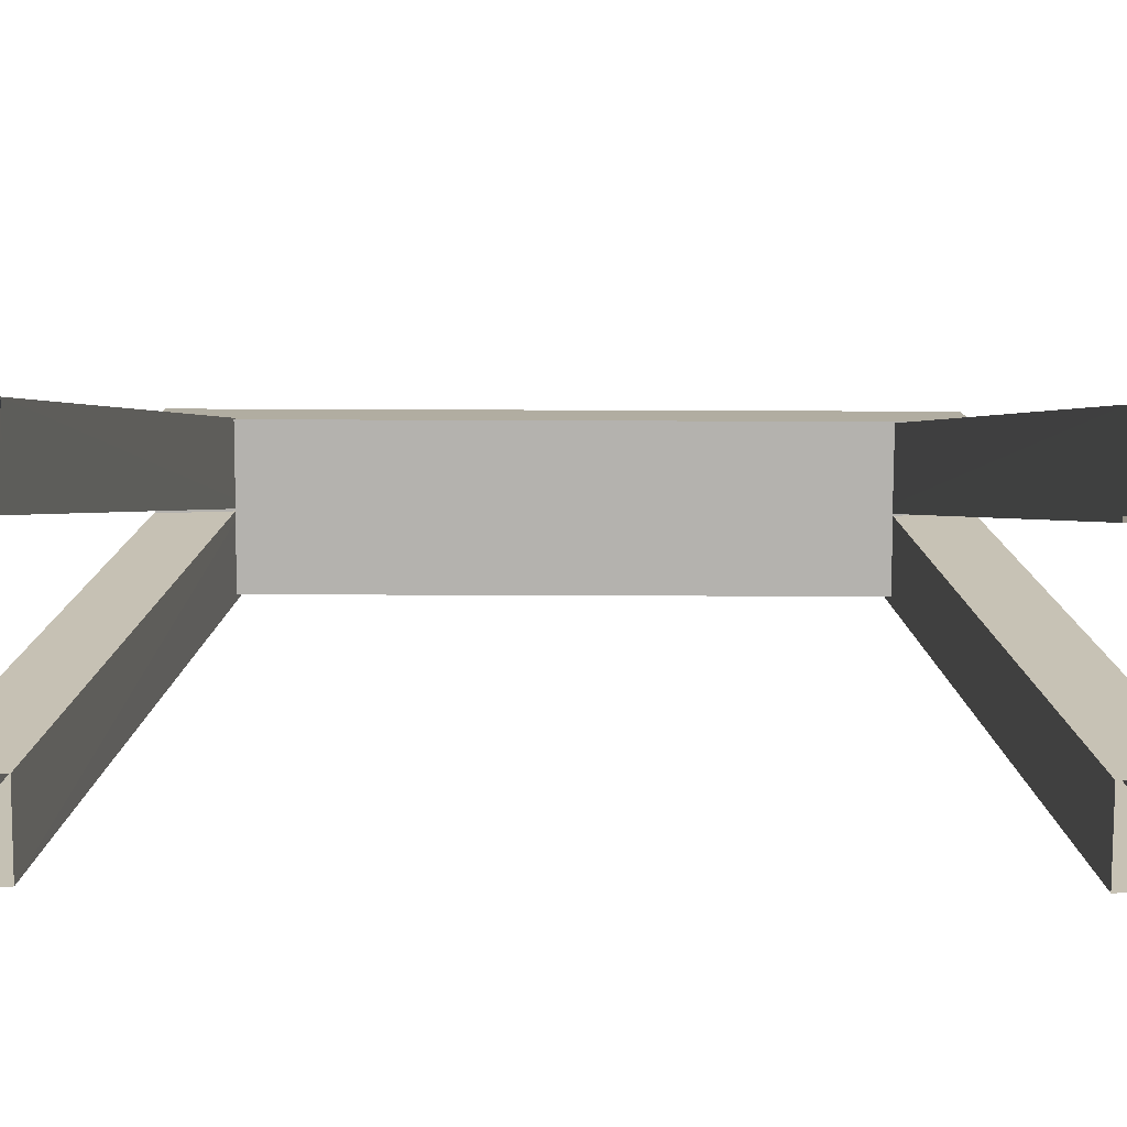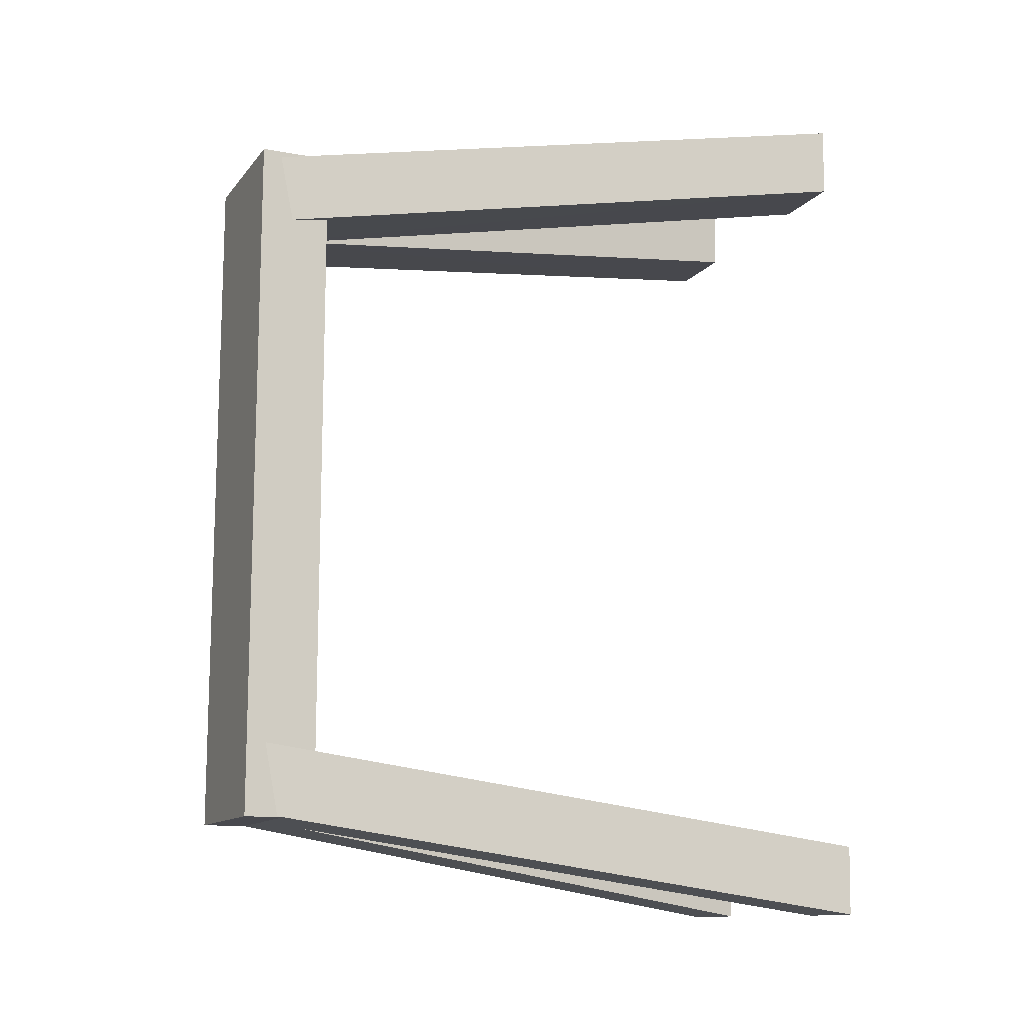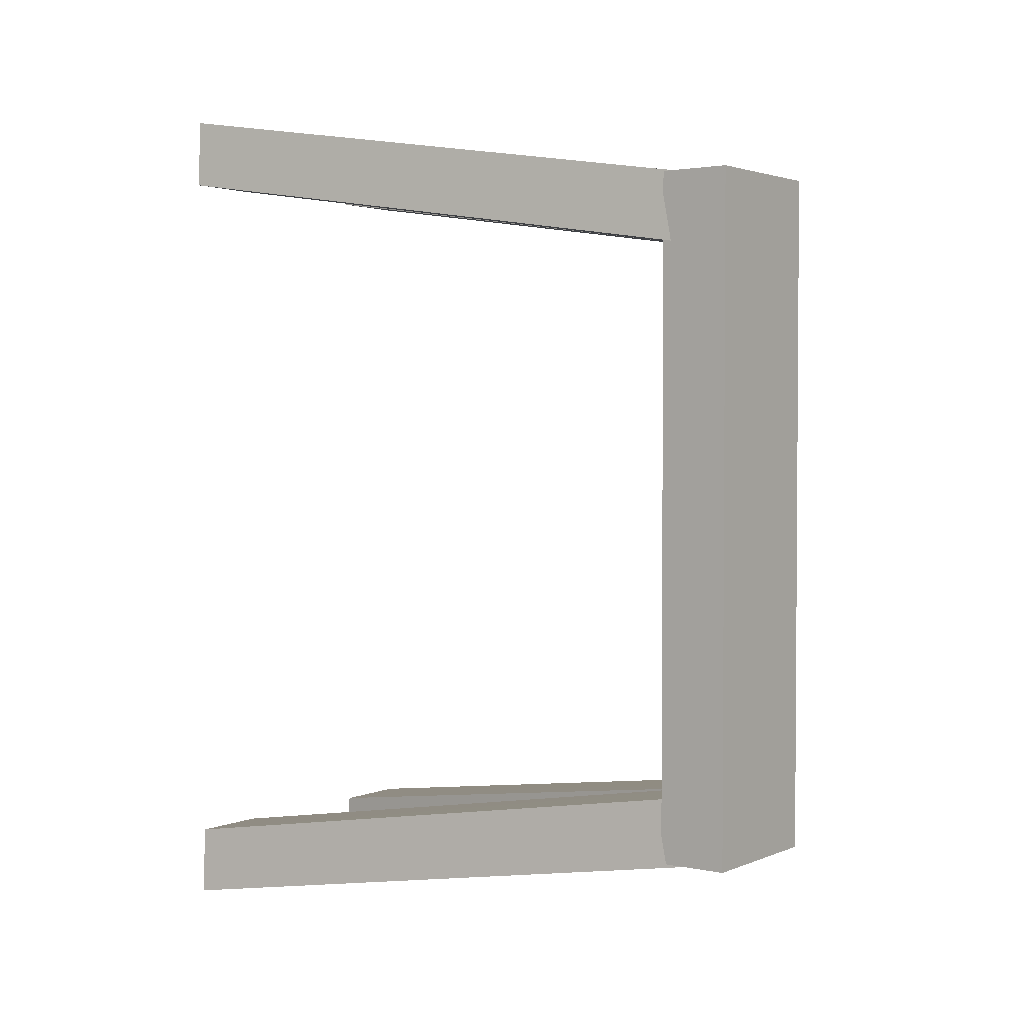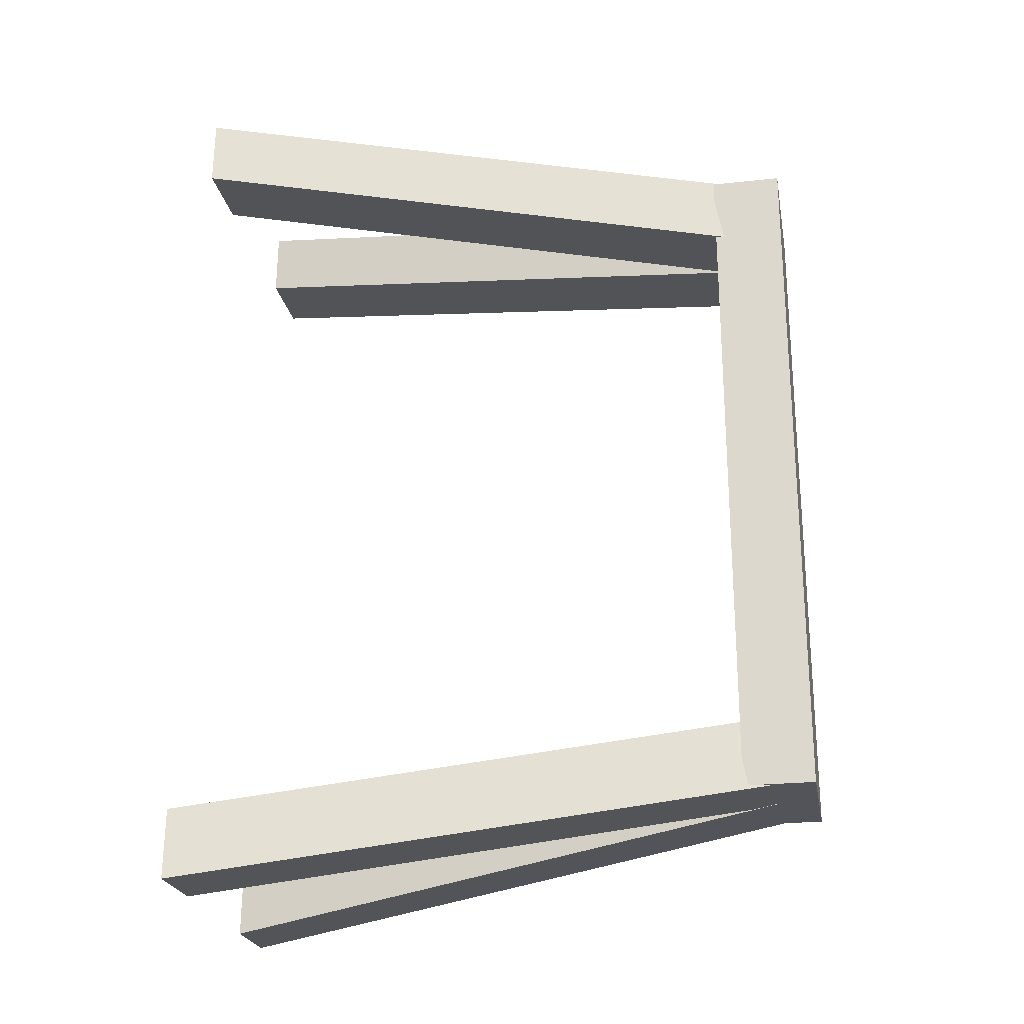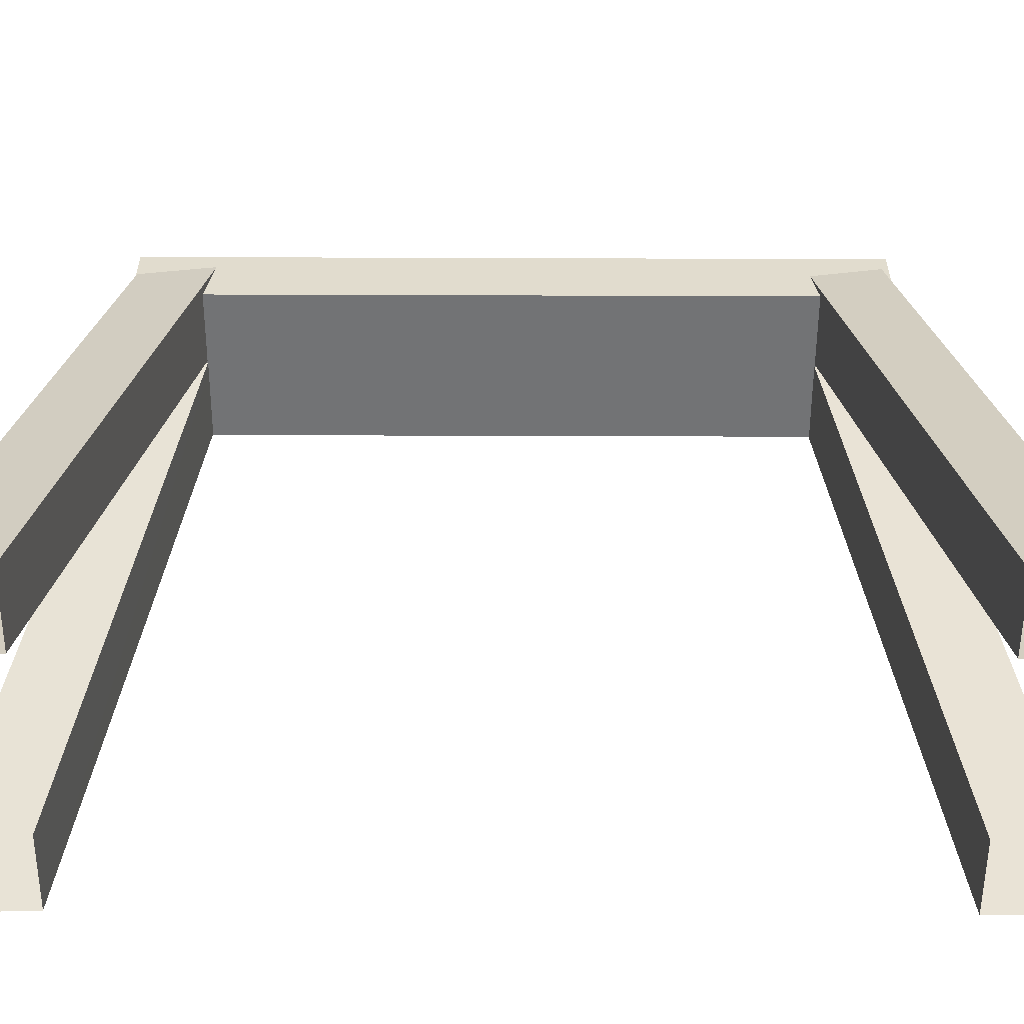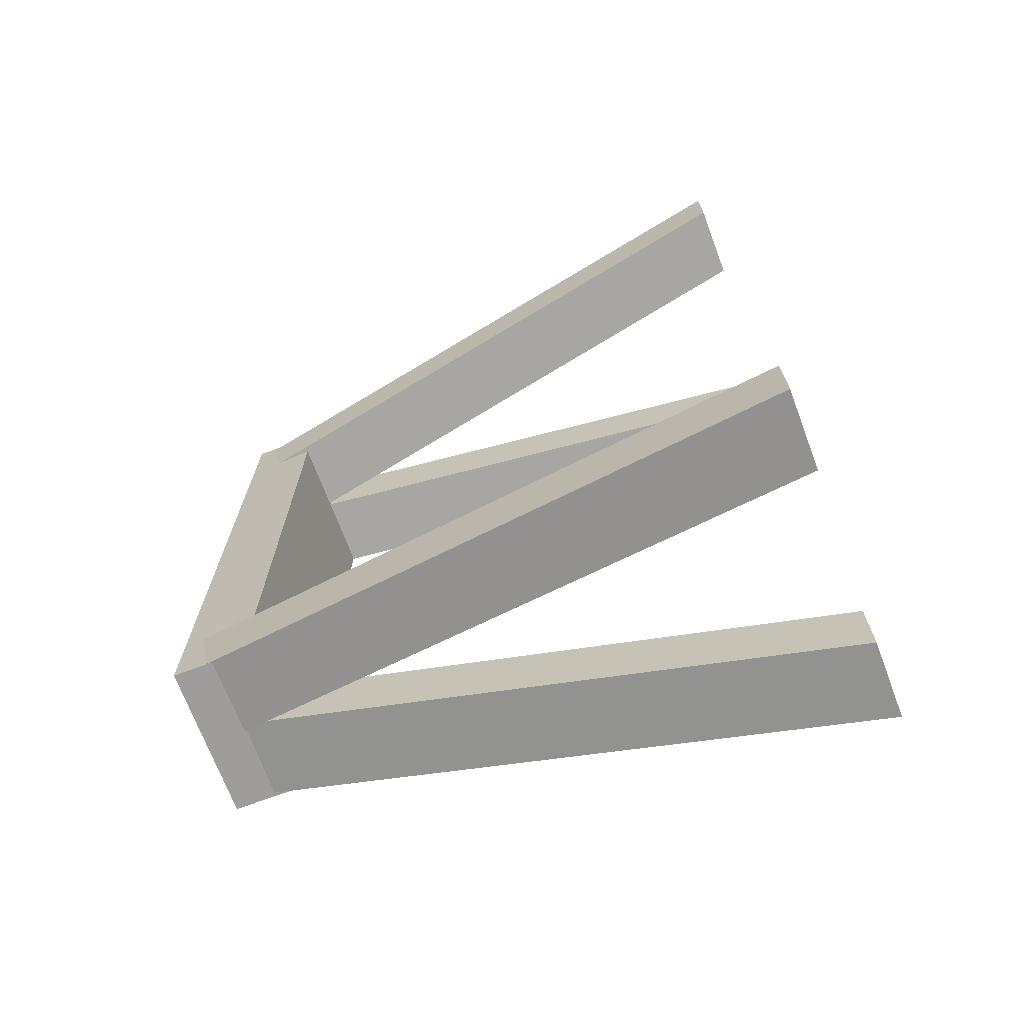
<metadata>
{"format":"obj","ext":"obj","renderer":"f3d","projection":"perspective","resolution":1024,"background":"white","views":[{"elev":-79.7,"azim":89.8,"up":"+Y"},{"elev":-12.6,"azim":-113.4,"up":"+Z"},{"elev":2.4,"azim":126.2,"up":"+Z"},{"elev":-23.8,"azim":100.3,"up":"+Z"},{"elev":-55.9,"azim":-90.2,"up":"+Y"},{"elev":-70.7,"azim":-69.4,"up":"+Z"}]}
</metadata>
<code>
o ADDON_MISC_HOLZBOCK
v -0.1944 0.8478 0.9363
v -0.1944 0.8478 -0.9315
v 0.2121 0.6573 -0.9315
v 0.2121 0.6573 0.9363
v -0.2311 -0.8476 0.9879
v 0.02818 0.8404 0.7247
v -0.1872 0.8433 0.9123
v -0.2311 -0.8476 -1.176
v 0.02818 0.8404 -0.9161
v -0.1872 0.8433 -0.7284
v 0.2311 -0.8476 1.172
v -0.02816 0.8404 0.9122
v 0.1872 0.8433 0.7246
v 0.2301 -0.8476 -0.9825
v -0.02914 0.8404 -0.7279
v 0.1862 0.8433 -0.9155
v -0.4464 -0.8476 1.175
v -0.4464 -0.8476 -0.9879
v 0.4455 -0.8476 -1.17
v 0.4465 -0.8476 0.9841
v 0.2121 0.8478 0.9363
v 0.2121 0.8478 -0.9315
v -0.1944 0.6573 -0.9315
v -0.1944 0.6573 0.9363
v -0.2368 -0.8477 1.175
v 0.2358 -0.8477 -1.17
v -0.4407 -0.8474 0.9879
v 0.02244 0.8403 0.9123
v 0.4397 -0.8474 -0.9825
v -0.0234 0.8403 -0.9155
v -0.1814 0.8434 0.7247
v 0.1805 0.8434 -0.7279
v -0.4407 -0.8474 -1.176
v -0.1814 0.8434 -0.9161
v 0.4407 -0.8474 1.172
v 0.1815 0.8434 0.9122
v -0.02242 0.8403 0.7246
v 0.02244 0.8403 -0.7284
v 0.2368 -0.8477 0.9841
v -0.2368 -0.8477 -0.9879
f 24 4 21
f 2 22 3
f 3 23 2
f 21 1 24
f 23 3 4
f 21 22 2
f 4 24 23
f 2 1 21
f 28 7 17
f 27 31 6
f 38 10 18
f 33 34 9
f 37 13 20
f 35 36 12
f 30 16 19
f 29 32 15
f 17 25 28
f 6 5 27
f 18 40 38
f 9 8 33
f 19 26 30
f 15 14 29
f 20 39 37
f 12 11 35
f 22 21 4
f 4 3 22
f 1 2 23
f 23 24 1
f 28 25 5
f 30 26 14
f 31 27 17
f 5 6 28
f 32 29 19
f 14 15 30
f 17 7 31
f 19 16 32
f 34 33 18
f 18 10 34
f 36 35 20
f 20 13 36
f 11 12 37
f 8 9 38
f 37 39 11
f 38 40 8

</code>
